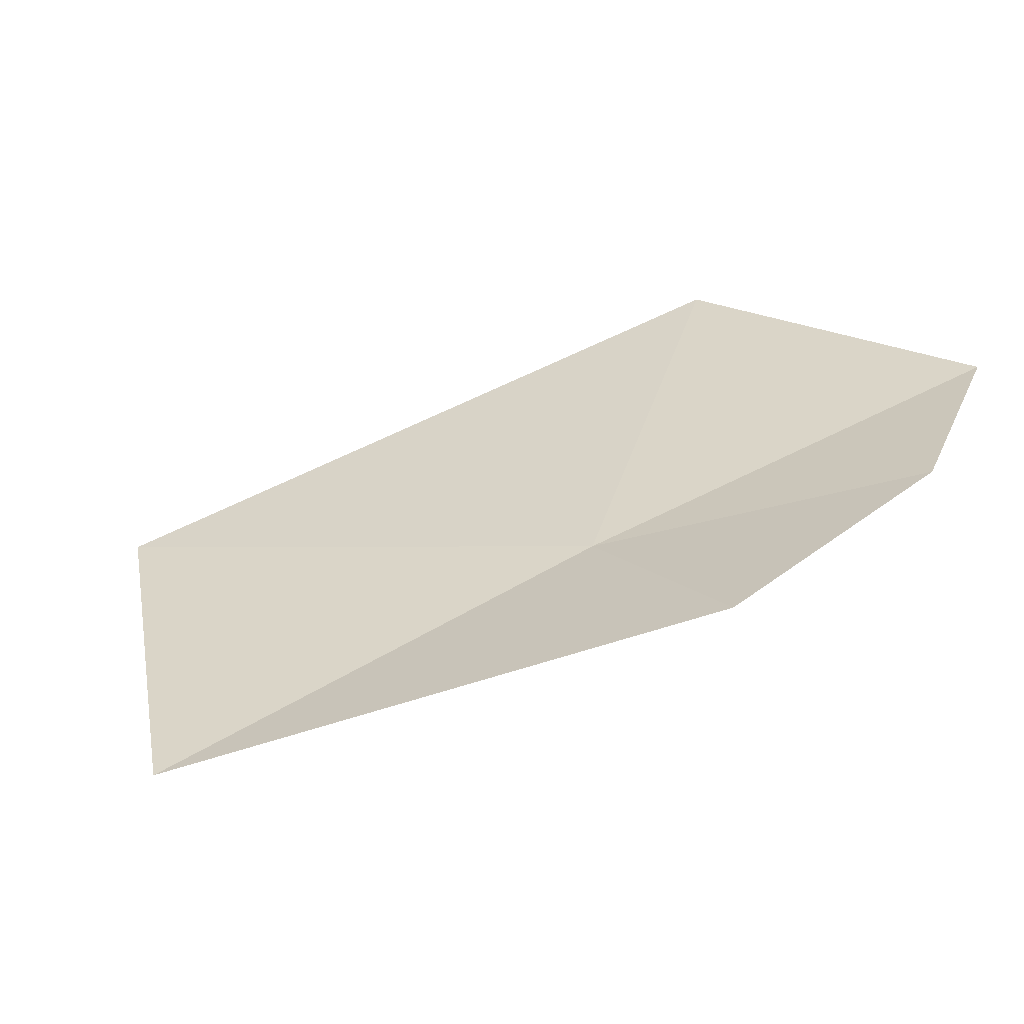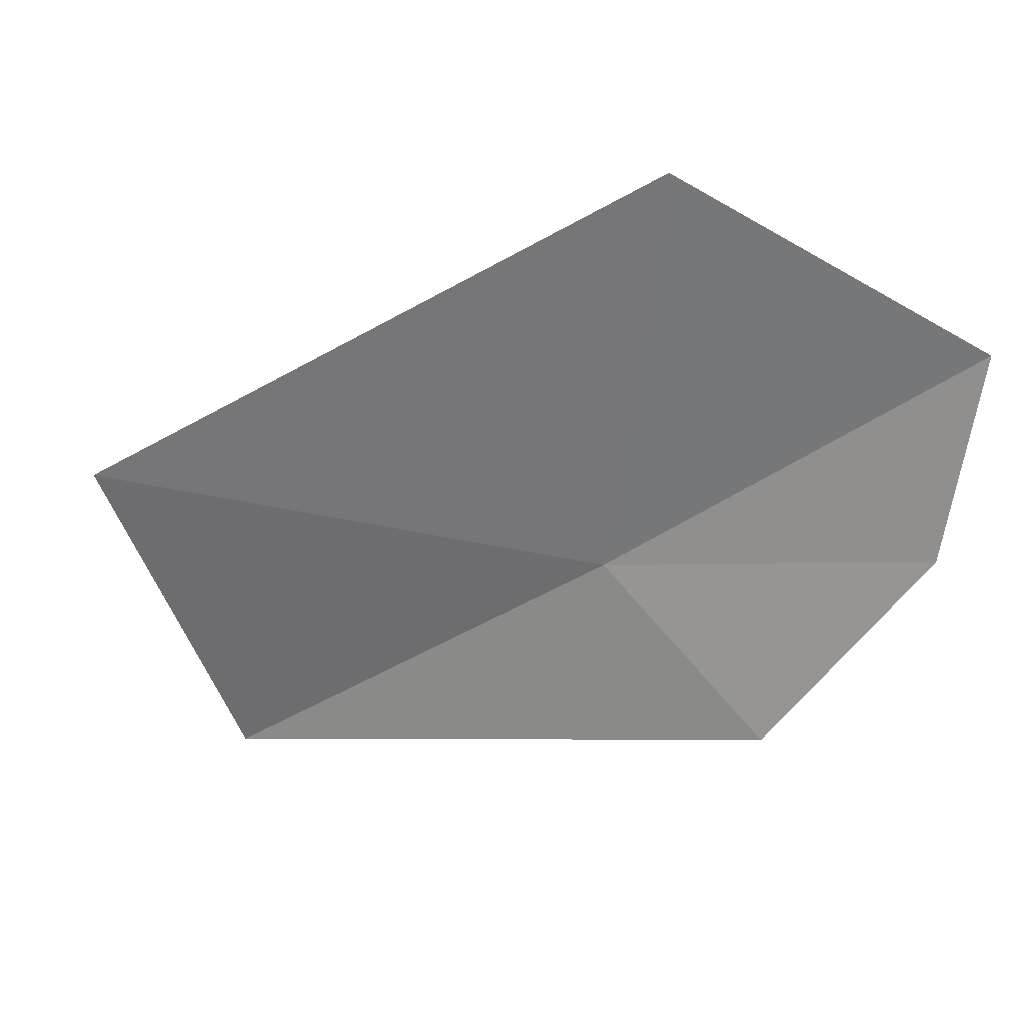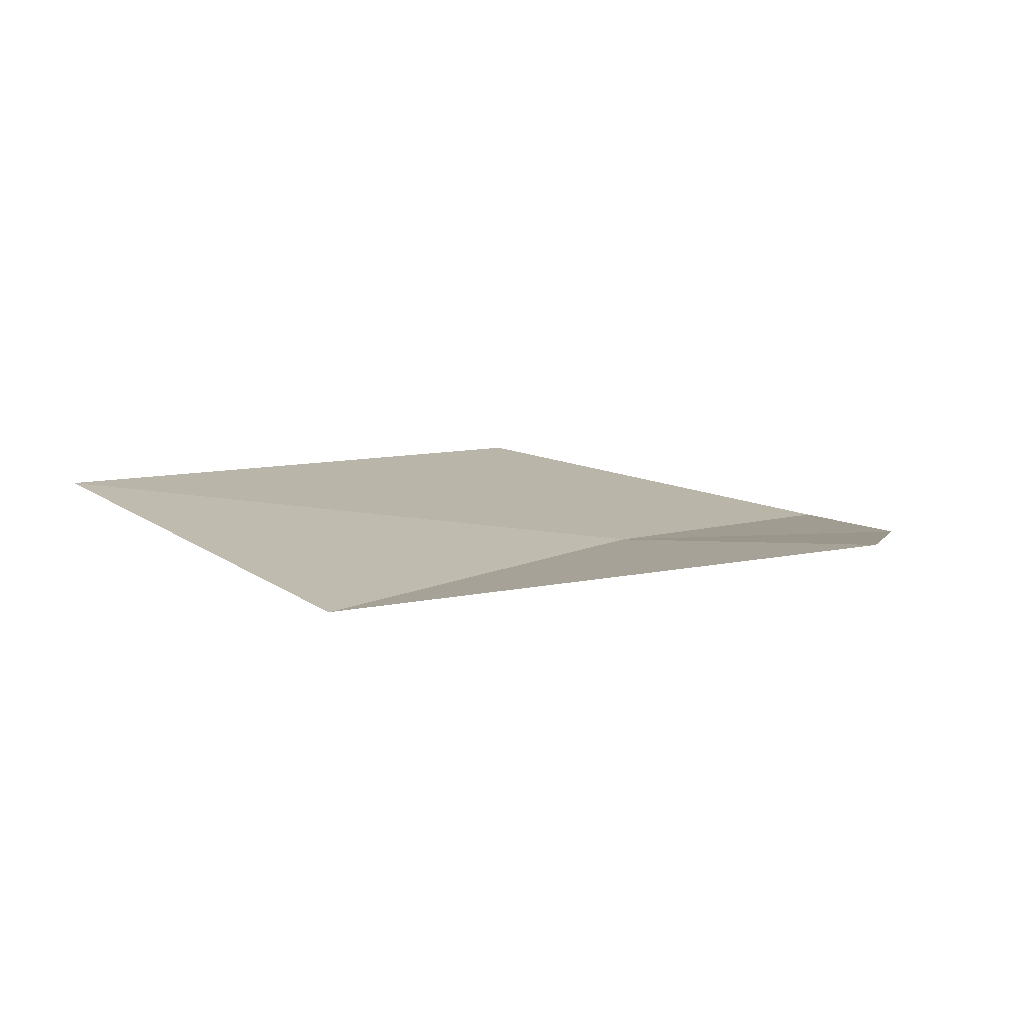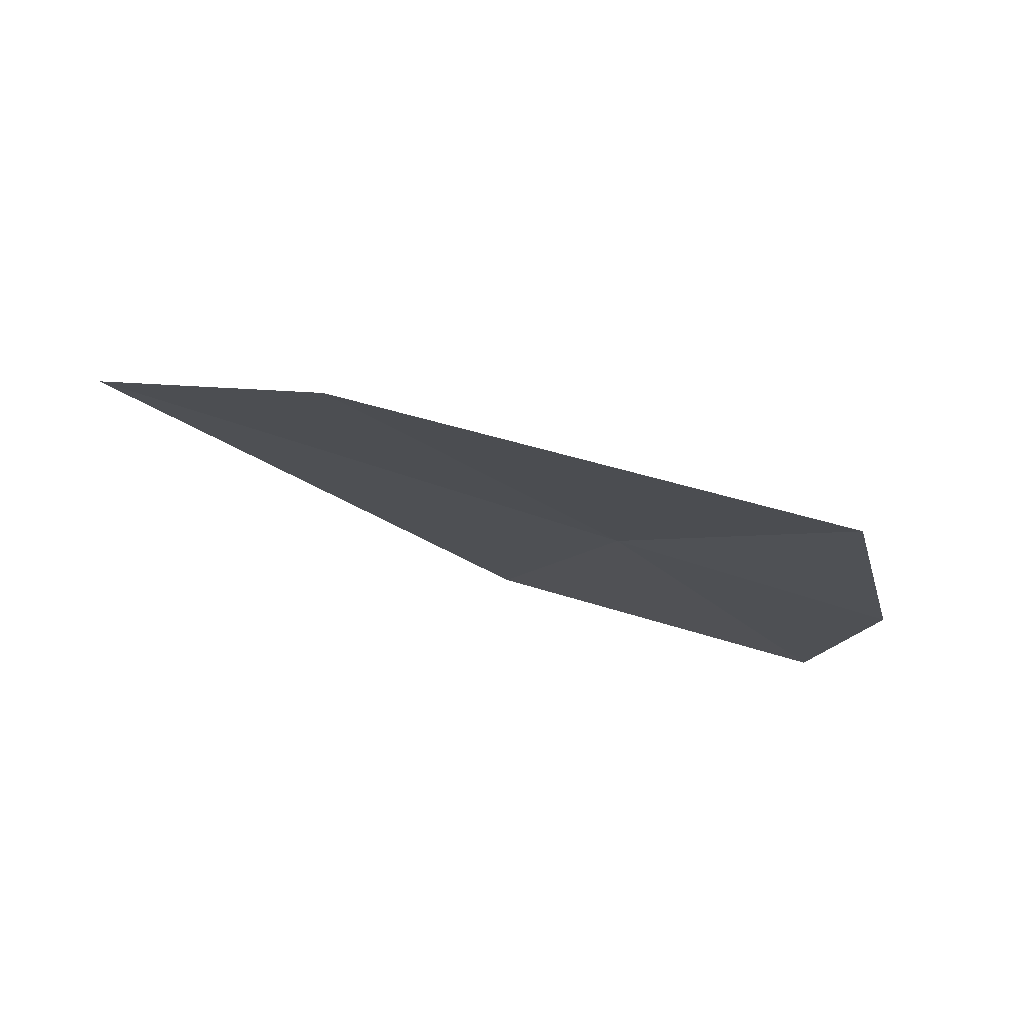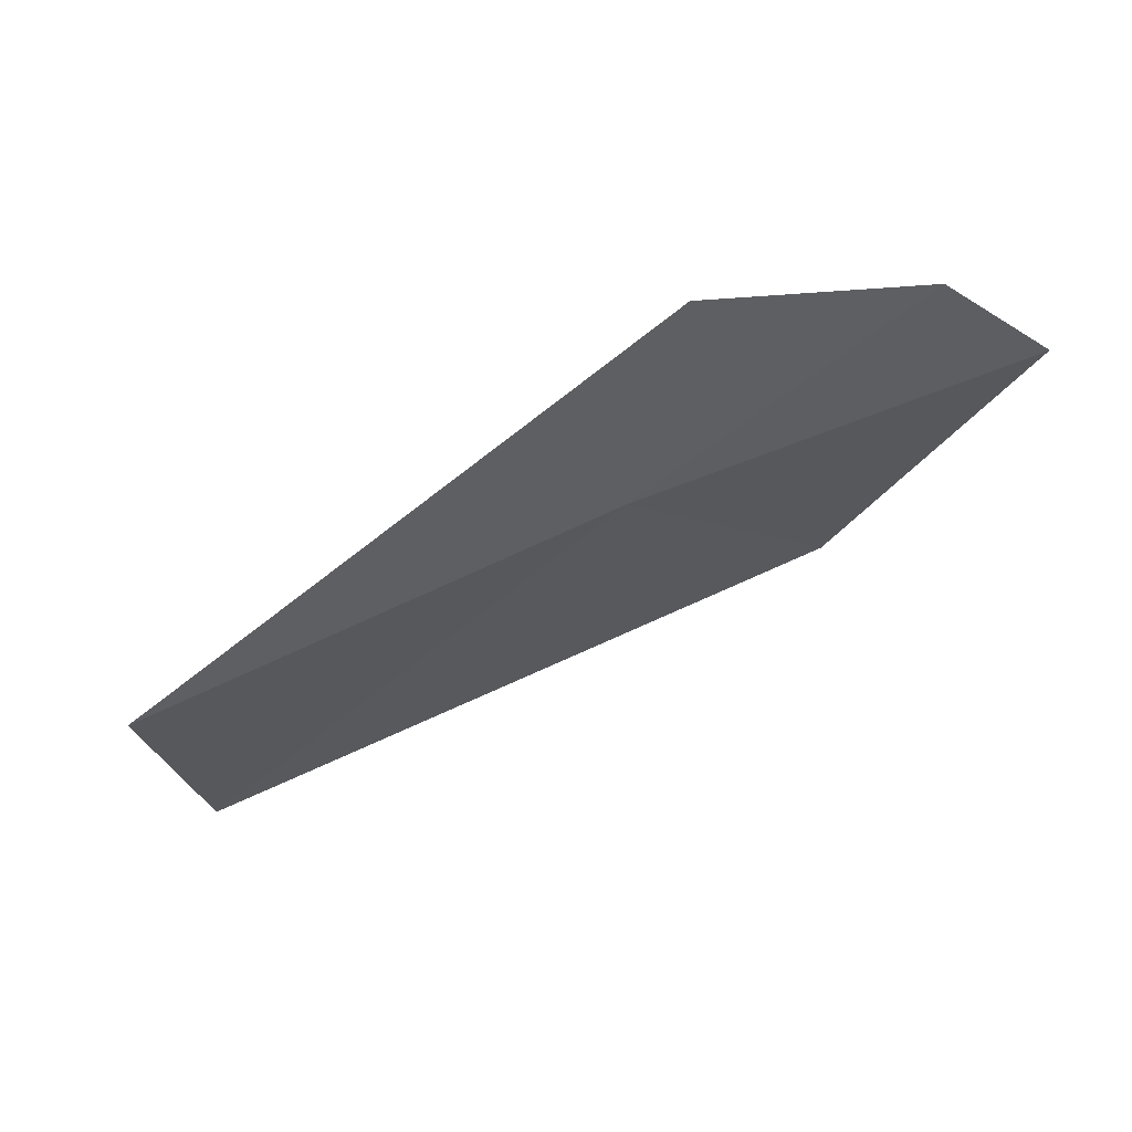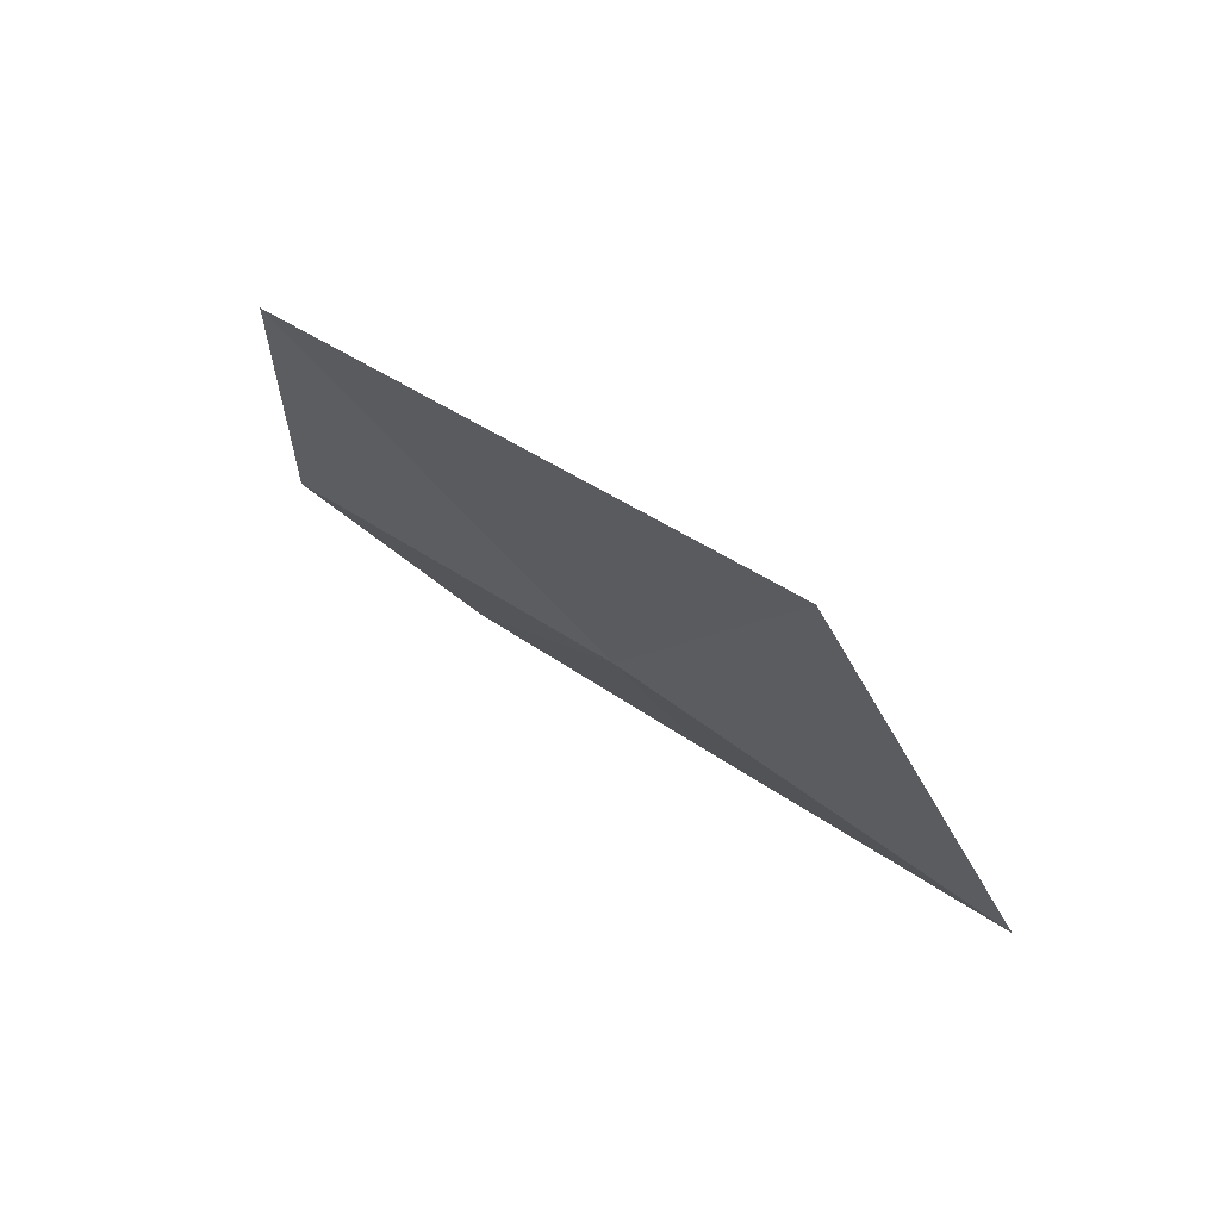
<metadata>
{"format":"obj","ext":"obj","renderer":"f3d","projection":"perspective","resolution":1024,"background":"white","views":[{"elev":-5.8,"azim":41.6,"up":"+Y"},{"elev":78.9,"azim":26.8,"up":"+Y"},{"elev":59.8,"azim":-5.3,"up":"+Z"},{"elev":-52.6,"azim":-2.8,"up":"+Y"},{"elev":-57.3,"azim":59.5,"up":"+Y"},{"elev":-3.7,"azim":-88.3,"up":"+Y"}]}
</metadata>
<code>
v -7.435 -20.87 29.4
v -9.71 -20.79 30.09
v -7.867 -19.51 28.05
v -6.104 -20.59 28.77
v -6.424 -21.19 29.76
v -6.322 -20.02 27.98
v -8.676 -21.86 30.82
f 1 2 3
f 1 4 5
f 1 6 4
f 1 3 6
f 1 7 2
f 1 5 7

</code>
